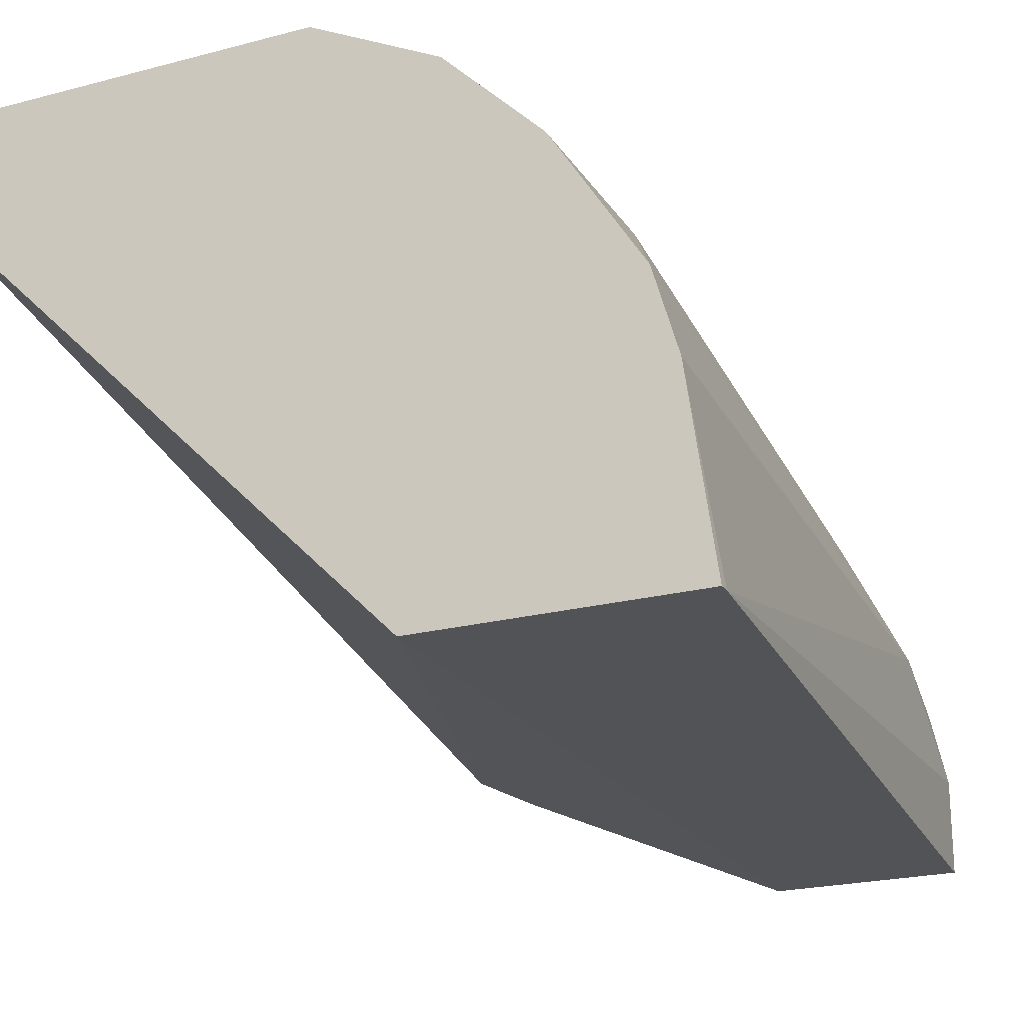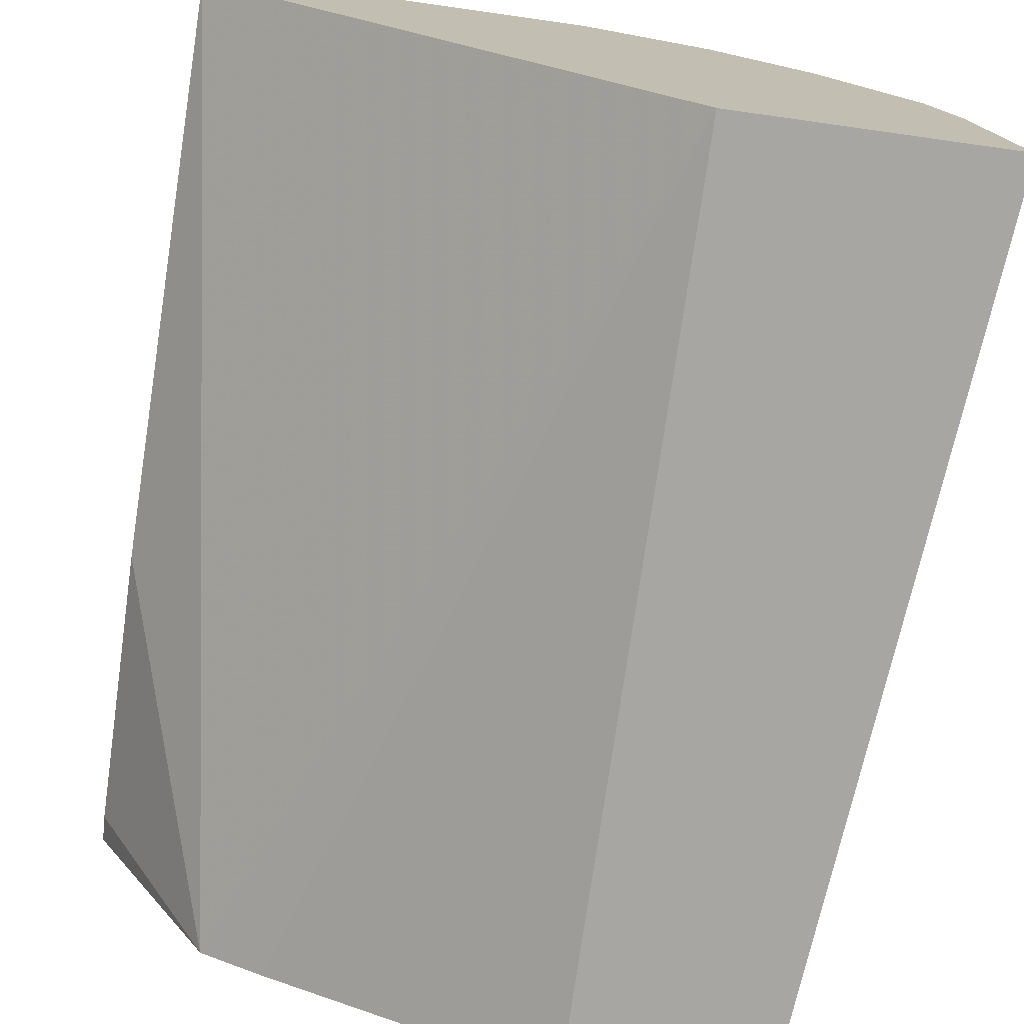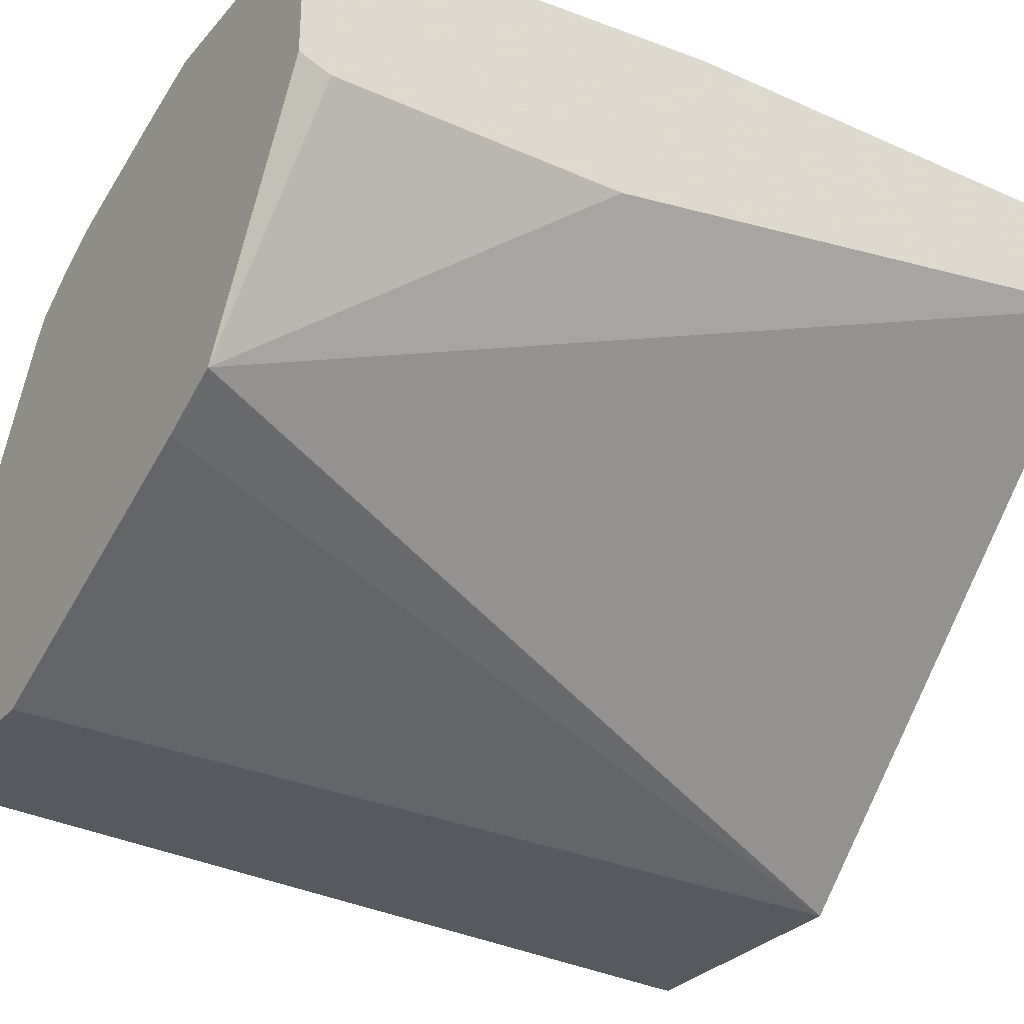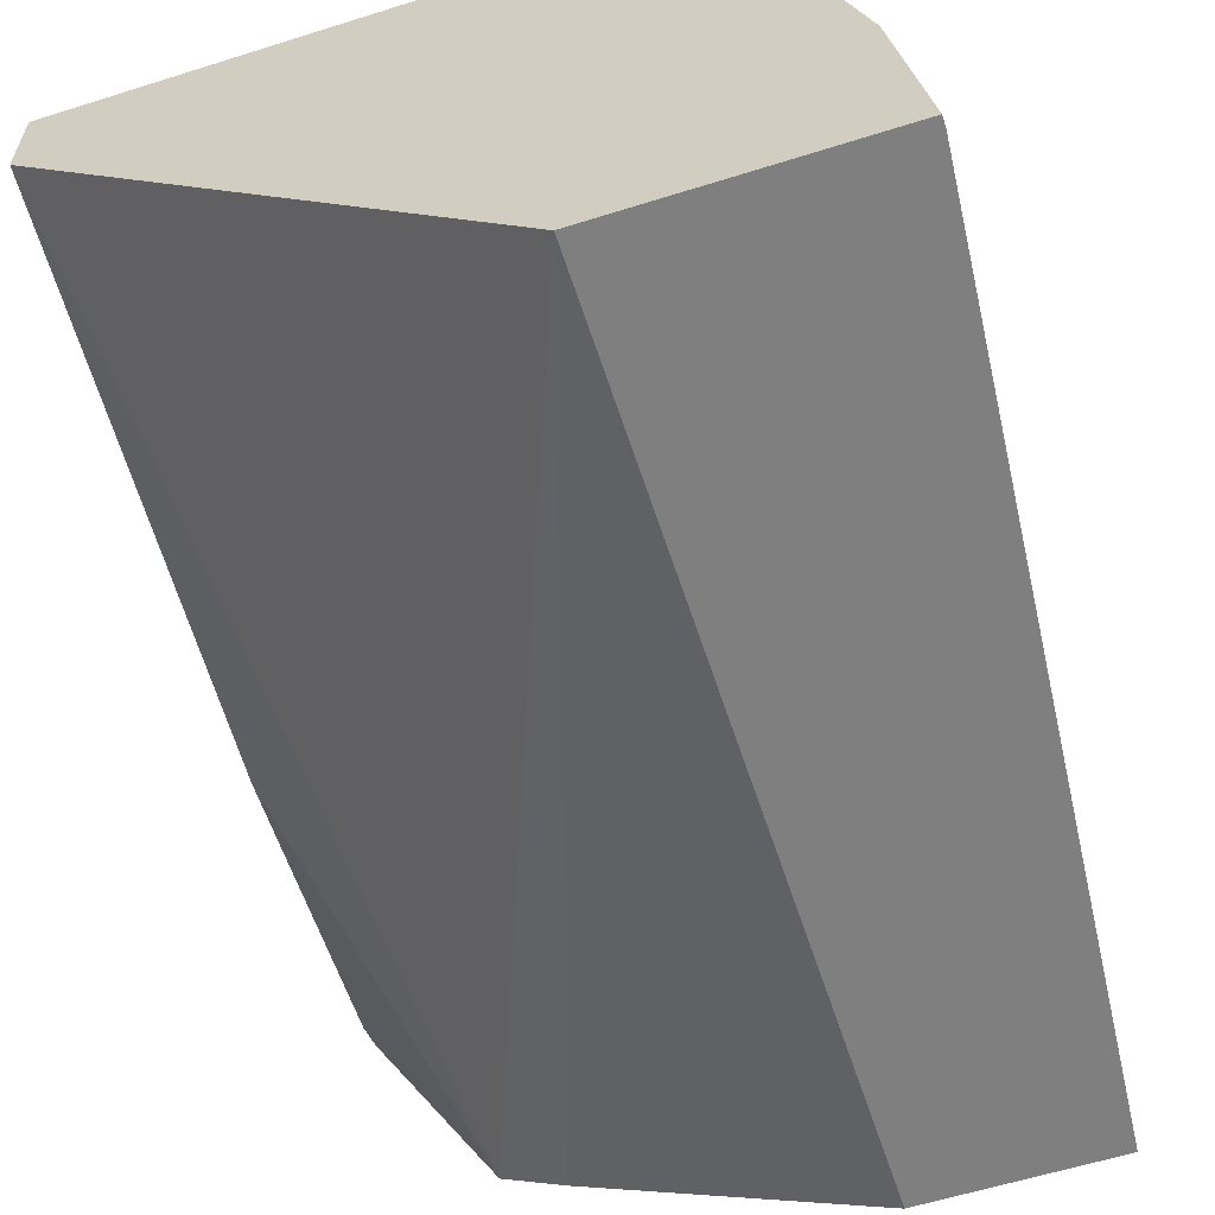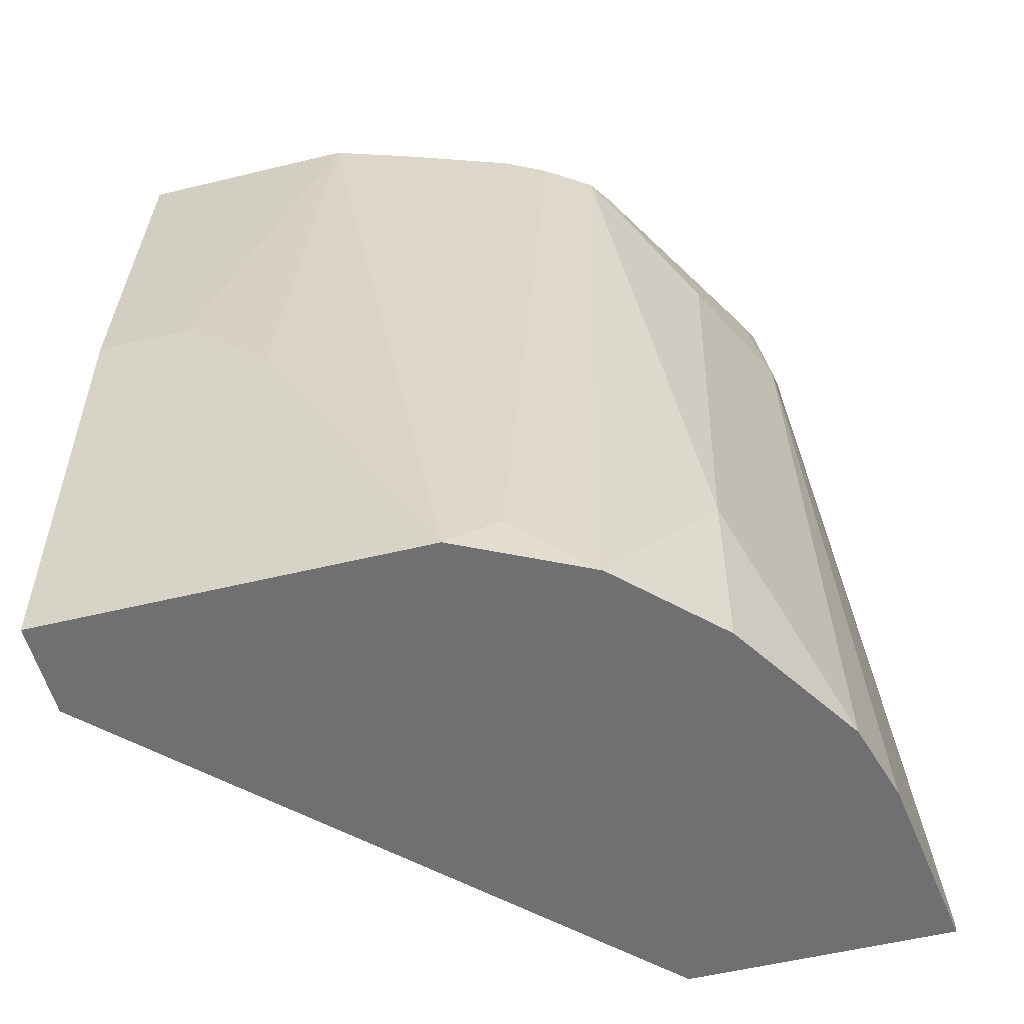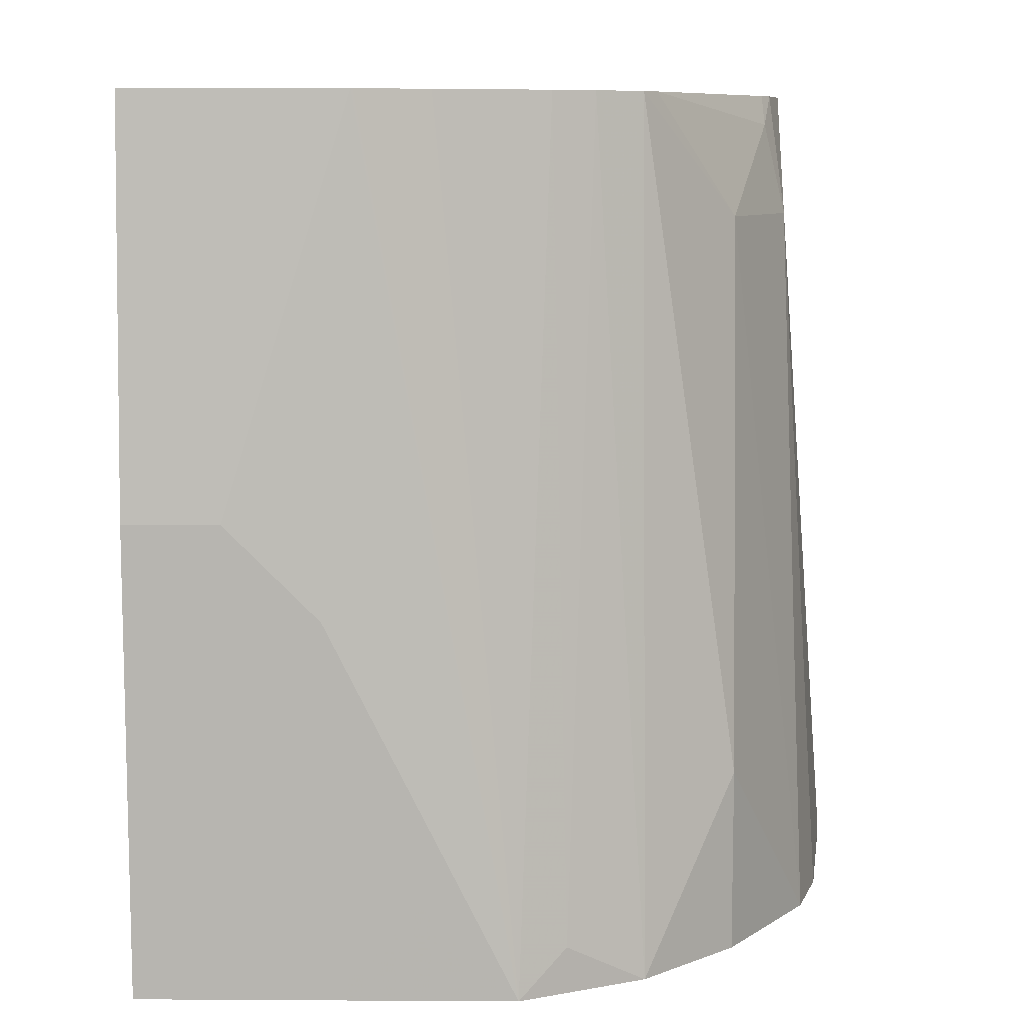
<metadata>
{"format":"obj","ext":"obj","renderer":"f3d","projection":"perspective","resolution":1024,"background":"white","views":[{"elev":-22.2,"azim":-155.4,"up":"+Y"},{"elev":-74.0,"azim":172.0,"up":"+Y"},{"elev":-30.3,"azim":57.1,"up":"+Y"},{"elev":-59.7,"azim":-162.1,"up":"+Y"},{"elev":-55.0,"azim":-165.6,"up":"+Z"},{"elev":9.0,"azim":-179.1,"up":"+Z"}]}
</metadata>
<code>
v -0.1574 0.08097 -0.3822
v -0.1518 0.1214 -0.3845
v -0.1574 0.08097 -0.3845
v -0.1417 0.08097 -0.1958
v -0.1417 0.09461 -0.1958
v -0.1417 0.1012 -0.1958
v -0.1417 0.1214 -0.2226
v -0.1467 0.139 -0.3845
v -0.1012 0.08097 -0.3845
v -0.1012 0.08097 -0.1958
v -0.1382 0.1165 -0.1958
v -0.1366 0.124 -0.2024
v -0.1349 0.1349 -0.2226
v -0.1282 0.1686 -0.344
v -0.1282 0.1686 -0.3845
v -0.1282 0.1484 -0.2226
v 0.0002009 0.1821 -0.3845
v -0.02732 0.1148 -0.1958
v -0.04048 0.1083 -0.1958
v -0.136 0.1209 -0.1958
v -0.1098 0.1664 -0.1958
v -0.1079 0.1889 -0.3845
v -0.1282 0.1686 -0.3643
v -0.1068 0.1708 -0.1958
v 0.0002009 0.1619 -0.2631
v 0.0002009 0.2024 -0.3845
v 0.0002009 0.1619 -0.2023
v 0.0002009 0.1643 -0.1958
v -0.09107 0.1973 -0.3744
v -0.09443 0.1956 -0.3845
v -0.09662 0.1776 -0.1958
v -0.04051 0.2024 -0.3845
v 0.0002009 0.2024 -0.2833
v 0.0002009 0.1955 -0.1958
v -0.08096 0.2023 -0.3845
v -0.08752 0.1821 -0.1958
v -0.06072 0.2024 -0.3643
v -0.02024 0.2024 -0.2833
v -0.04707 0.1955 -0.1958
v -0.06313 0.1905 -0.1958
v -0.0475 0.1954 -0.1958
v -0.06072 0.2024 -0.344
v -0.04048 0.2024 -0.3035
f 17 25 18
f 17 27 25
f 17 28 27
f 17 34 28
f 17 33 34
f 39 43 42
f 18 25 27
f 16 21 24
f 12 16 13
f 14 24 22
f 14 16 24
f 14 23 15
f 14 22 23
f 12 21 16
f 12 20 21
f 11 20 12
f 18 27 28
f 15 23 22
f 22 29 30
f 35 42 37
f 22 31 29
f 9 19 10
f 38 43 39
f 35 39 42
f 35 41 39
f 35 40 41
f 35 36 40
f 33 39 34
f 33 38 39
f 32 35 37
f 29 36 35
f 29 31 36
f 29 35 30
f 26 38 33
f 26 43 38
f 26 42 43
f 26 37 42
f 26 32 37
f 22 24 31
f 9 18 19
f 17 26 33
f 8 16 14
f 2 9 3
f 2 17 9
f 2 26 17
f 2 32 26
f 2 35 32
f 2 30 35
f 2 22 30
f 2 15 22
f 2 8 15
f 1 7 2
f 1 6 7
f 1 5 6
f 1 4 5
f 1 9 10
f 1 3 9
f 1 2 3
f 9 17 18
f 2 7 8
f 4 10 5
f 1 10 4
f 5 19 18
f 5 10 19
f 8 13 16
f 8 14 15
f 7 12 13
f 7 11 12
f 6 11 7
f 5 11 6
f 5 20 11
f 5 21 20
f 7 13 8
f 5 31 24
f 5 36 31
f 5 40 36
f 5 41 40
f 5 39 41
f 5 34 39
f 5 28 34
f 5 24 21
f 5 18 28

</code>
